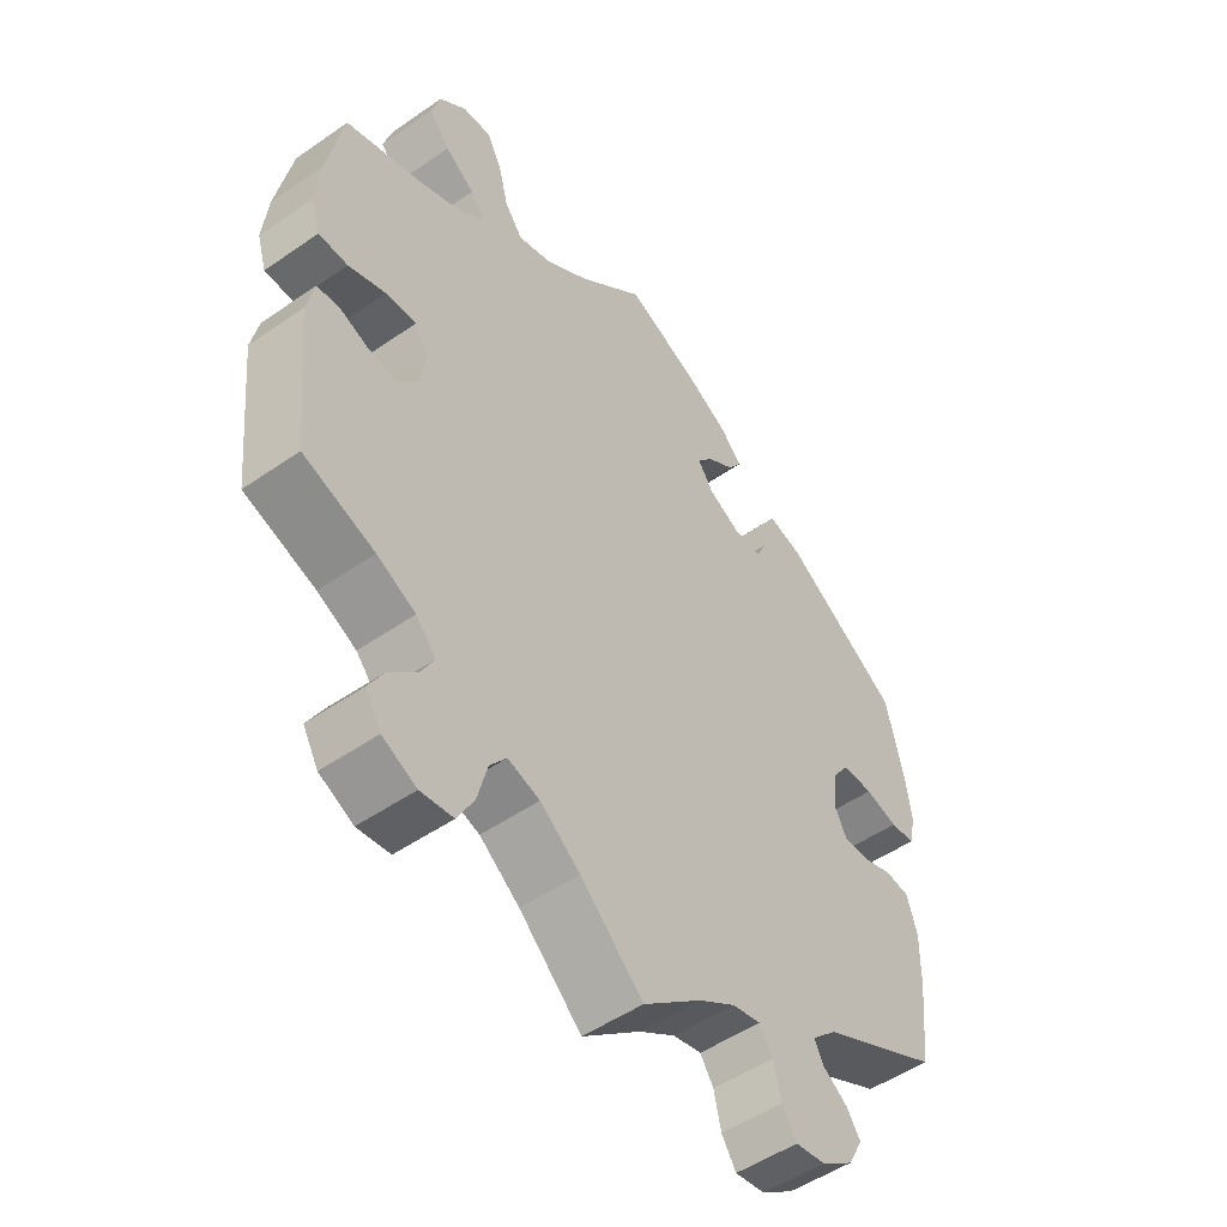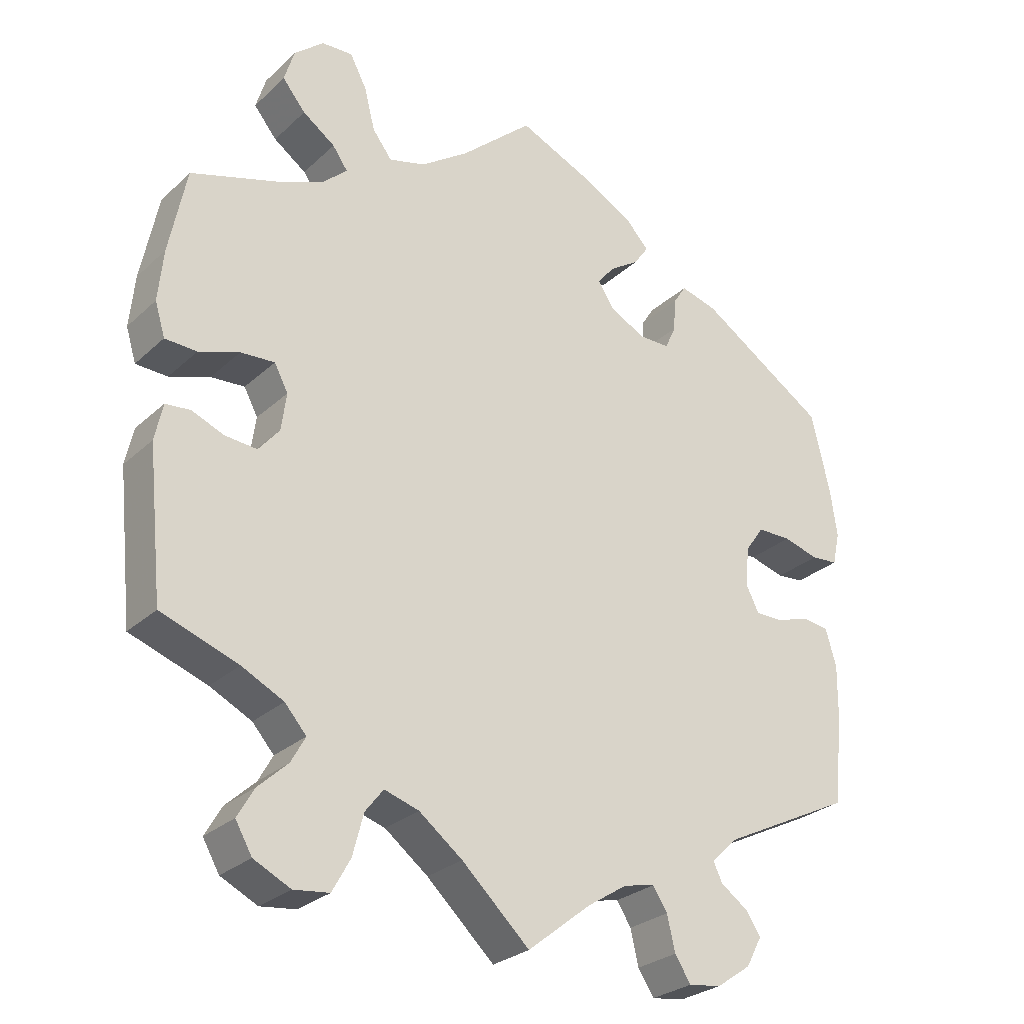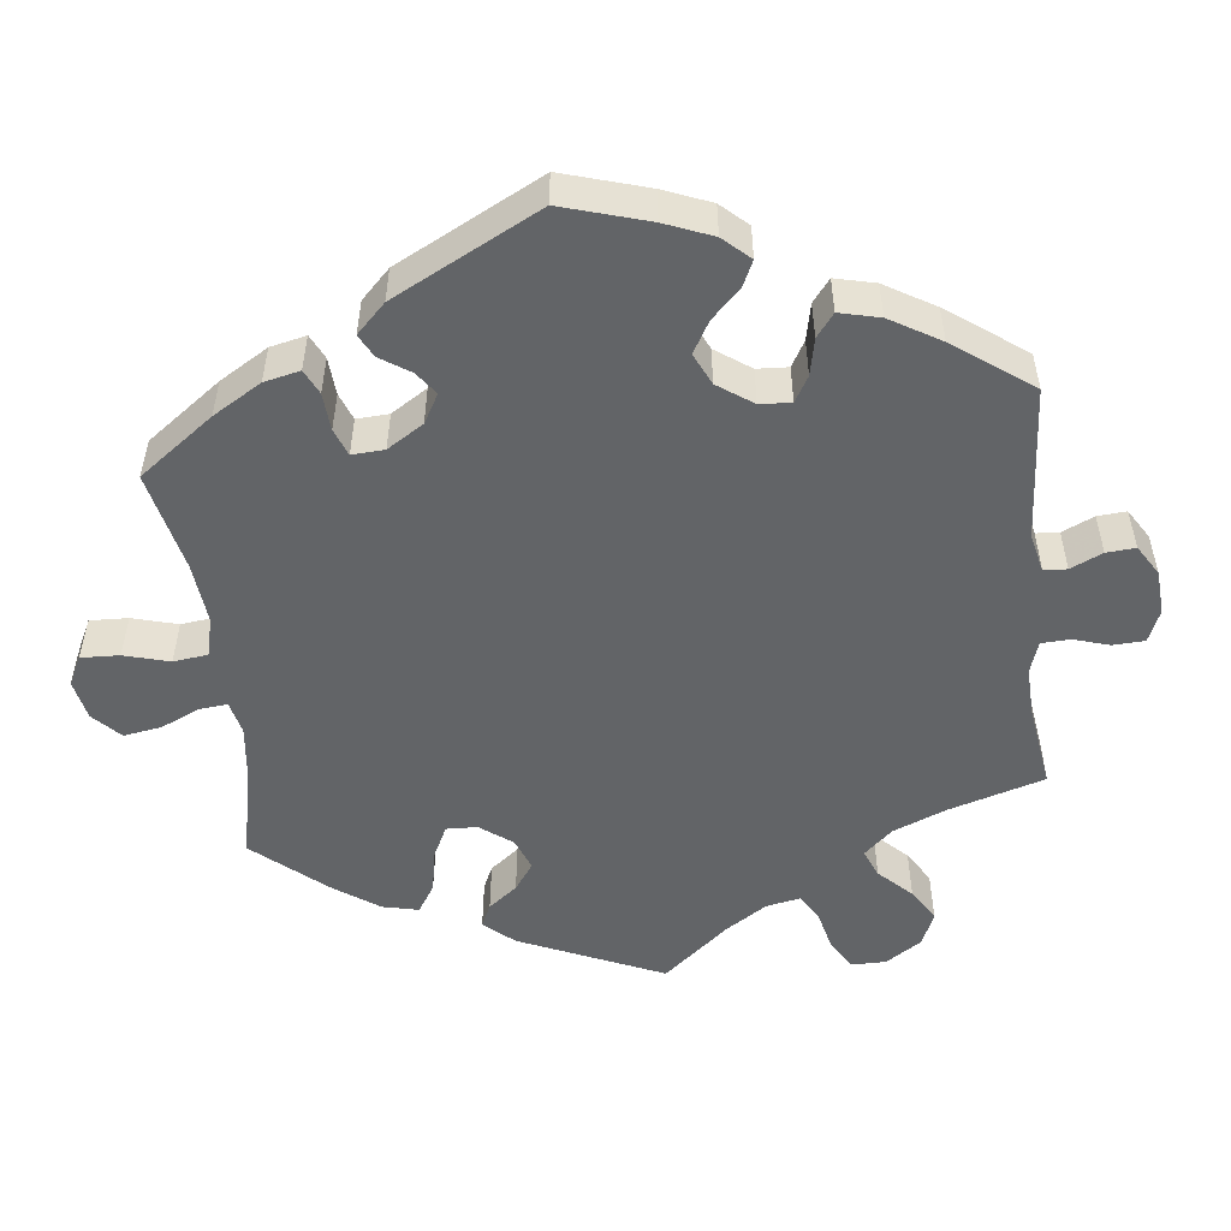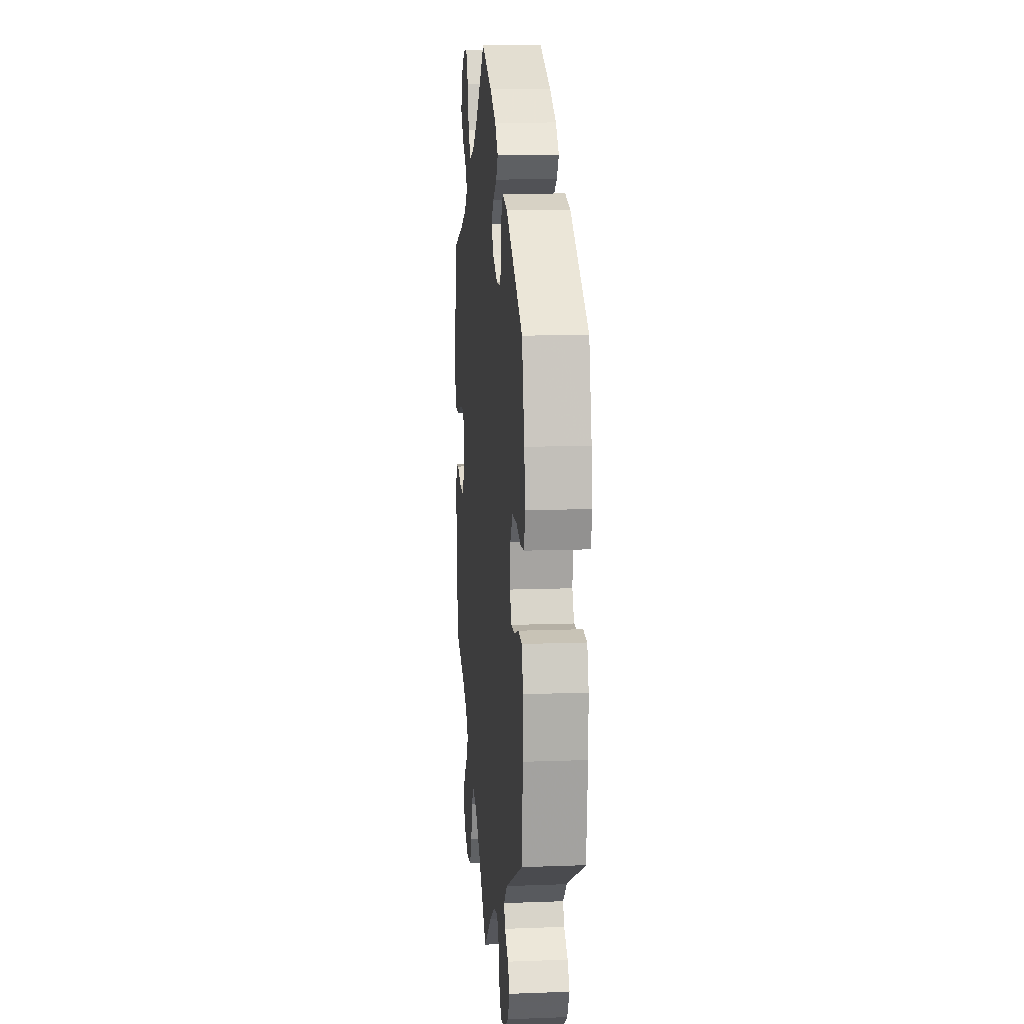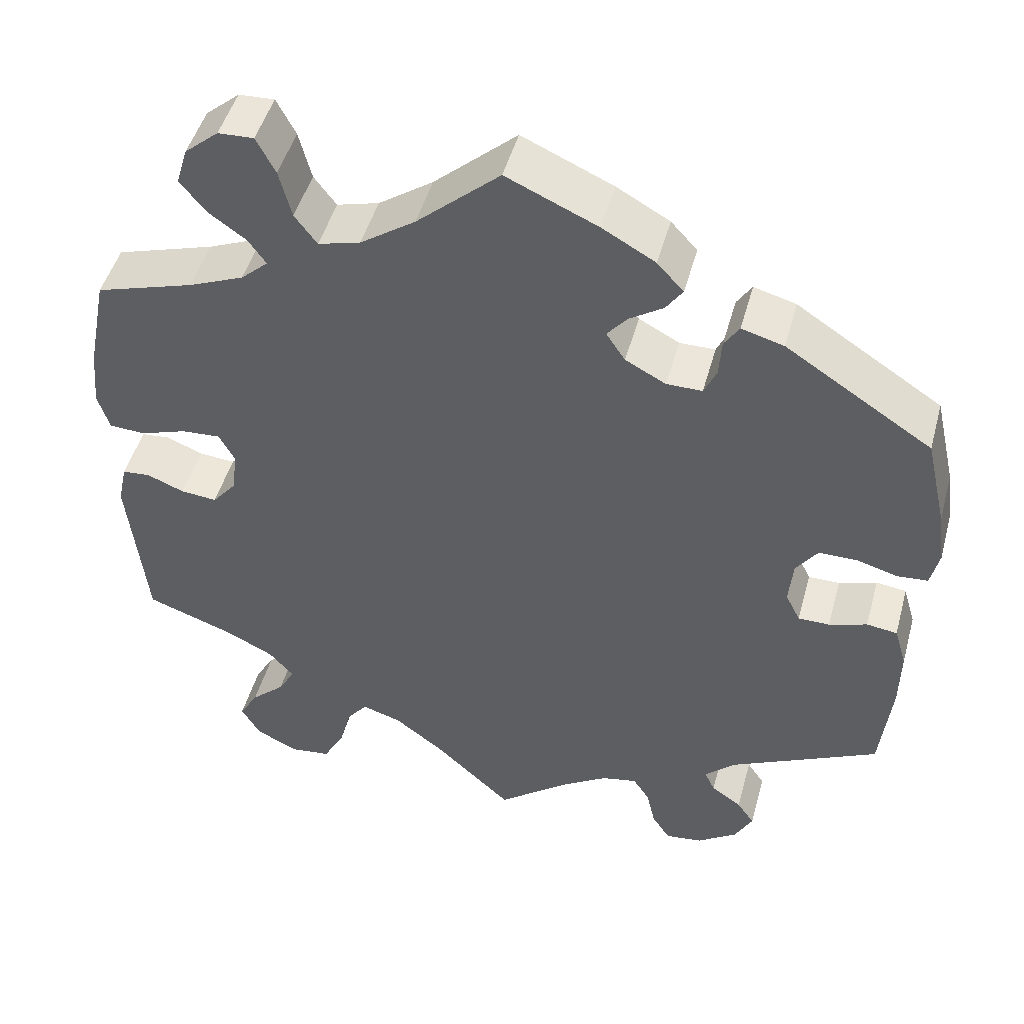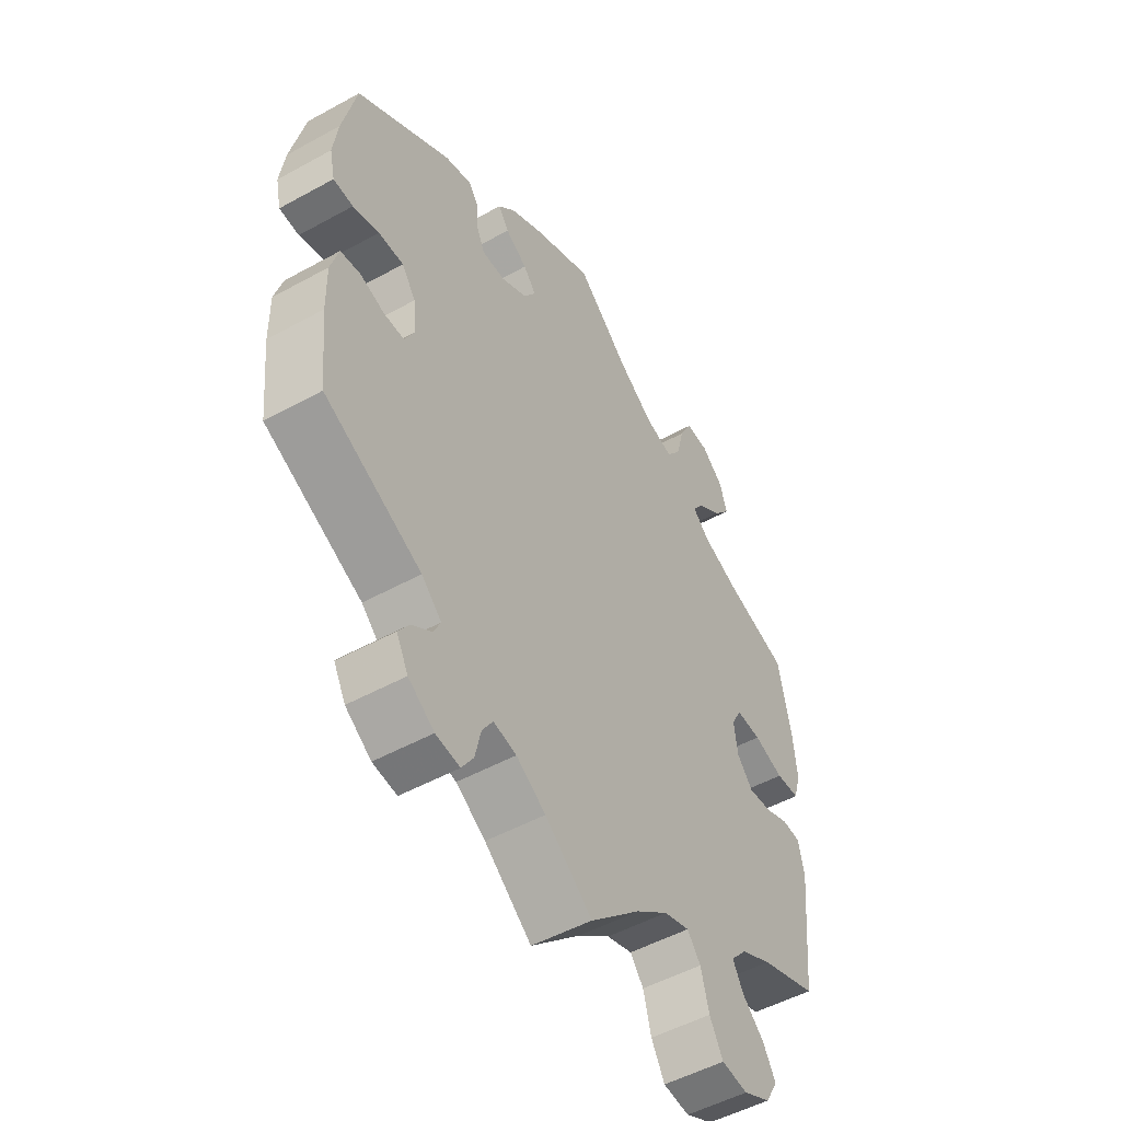
<metadata>
{"format":"obj","ext":"obj","renderer":"f3d","projection":"perspective","resolution":1024,"background":"white","views":[{"elev":-50.7,"azim":-52.8,"up":"+Z"},{"elev":-27.5,"azim":-36.1,"up":"+Z"},{"elev":-51.1,"azim":66.7,"up":"+Y"},{"elev":11.7,"azim":84.8,"up":"+Z"},{"elev":48.0,"azim":15.2,"up":"+Z"},{"elev":-50.8,"azim":121.1,"up":"+Z"}]}
</metadata>
<code>
v 0.526 0.07 0.178
v 0.535 0.07 0.113
v 0.525 0.07 0.068
v 0.488 0.07 0.065
v 0.439 0.07 0.079
v 0.392 0.07 0.079
v 0.366 0.07 0.042
v 0.361 0.07 -0.013
v 0.379 0.07 -0.049
v 0.417 0.07 -0.049
v 0.463 0.07 -0.034
v 0.5 0.07 -0.039
v 0.515 0.07 -0.09
v 0.514 0.07 -0.165
v 0.501 0.07 -0.288
v 0.32 0.07 -0.377
v 0.283 0.07 -0.412
v 0.296 0.07 -0.439
v 0.333 0.07 -0.465
v 0.354 0.07 -0.496
v 0.332 0.07 -0.537
v 0.284 0.07 -0.57
v 0.239 0.07 -0.576
v 0.217 0.07 -0.542
v 0.206 0.07 -0.494
v 0.186 0.07 -0.463
v 0.143 0.07 -0.472
v 0.088 0.07 -0.507
v 0 0.07 -0.577
v -0.094 0.07 -0.489
v -0.154 0.07 -0.443
v -0.202 0.07 -0.428
v -0.227 0.07 -0.46
v -0.242 0.07 -0.517
v -0.267 0.07 -0.562
v -0.316 0.07 -0.568
v -0.367 0.07 -0.543
v -0.39 0.07 -0.503
v -0.367 0.07 -0.463
v -0.326 0.07 -0.425
v -0.306 0.07 -0.389
v -0.336 0.07 -0.355
v -0.394 0.07 -0.326
v -0.501 0.07 -0.288
v -0.522 0.07 -0.084
v -0.511 0.07 -0.033
v -0.477 0.07 -0.03
v -0.432 0.07 -0.048
v -0.388 0.07 -0.052
v -0.359 0.07 -0.017
v -0.352 0.07 0.035
v -0.371 0.07 0.071
v -0.418 0.07 0.068
v -0.474 0.07 0.049
v -0.518 0.07 0.051
v -0.532 0.07 0.097
v -0.525 0.07 0.169
v -0.501 0.07 0.289
v -0.382 0.07 0.326
v -0.315 0.07 0.354
v -0.282 0.07 0.384
v -0.303 0.07 0.414
v -0.348 0.07 0.446
v -0.38 0.07 0.485
v -0.366 0.07 0.531
v -0.325 0.07 0.566
v -0.282 0.07 0.568
v -0.259 0.07 0.524
v -0.244 0.07 0.465
v -0.217 0.07 0.429
v -0.166 0.07 0.443
v -0.1 0.07 0.489
v 0 0.07 0.578
v 0.11 0.07 0.529
v 0.174 0.07 0.493
v 0.206 0.07 0.458
v 0.186 0.07 0.429
v 0.145 0.07 0.402
v 0.121 0.07 0.373
v 0.144 0.07 0.338
v 0.193 0.07 0.312
v 0.236 0.07 0.312
v 0.251 0.07 0.345
v 0.254 0.07 0.391
v 0.272 0.07 0.419
v 0.323 0.07 0.405
v 0.5 0.07 0.29
v 0.526 0 0.178
v 0.535 0 0.113
v 0.525 0 0.068
v 0.488 0 0.065
v 0.439 0 0.079
v 0.392 0 0.079
v 0.366 0 0.042
v 0.361 0 -0.013
v 0.379 0 -0.049
v 0.417 0 -0.049
v 0.463 0 -0.034
v 0.5 0 -0.039
v 0.515 0 -0.09
v 0.514 0 -0.165
v 0.501 0 -0.288
v 0.32 0 -0.377
v 0.283 0 -0.412
v 0.296 0 -0.439
v 0.333 0 -0.465
v 0.354 0 -0.496
v 0.332 0 -0.537
v 0.284 0 -0.57
v 0.239 0 -0.576
v 0.217 0 -0.542
v 0.206 0 -0.494
v 0.186 0 -0.463
v 0.143 0 -0.472
v 0.088 0 -0.507
v 0 0 -0.577
v -0.094 0 -0.489
v -0.154 0 -0.443
v -0.202 0 -0.428
v -0.227 0 -0.46
v -0.242 0 -0.517
v -0.267 0 -0.562
v -0.316 0 -0.568
v -0.367 0 -0.543
v -0.39 0 -0.503
v -0.367 0 -0.463
v -0.326 0 -0.425
v -0.306 0 -0.389
v -0.336 0 -0.355
v -0.394 0 -0.326
v -0.501 0 -0.288
v -0.522 0 -0.084
v -0.511 0 -0.033
v -0.477 0 -0.03
v -0.432 0 -0.048
v -0.388 0 -0.052
v -0.359 0 -0.017
v -0.352 0 0.035
v -0.371 0 0.071
v -0.418 0 0.068
v -0.474 0 0.049
v -0.518 0 0.051
v -0.532 0 0.097
v -0.525 0 0.169
v -0.501 0 0.289
v -0.382 0 0.326
v -0.315 0 0.354
v -0.282 0 0.384
v -0.303 0 0.414
v -0.348 0 0.446
v -0.38 0 0.485
v -0.366 0 0.531
v -0.325 0 0.566
v -0.282 0 0.568
v -0.259 0 0.524
v -0.244 0 0.465
v -0.217 0 0.429
v -0.166 0 0.443
v -0.1 0 0.489
v 0 0 0.578
v 0.11 0 0.529
v 0.174 0 0.493
v 0.206 0 0.458
v 0.186 0 0.429
v 0.145 0 0.402
v 0.121 0 0.373
v 0.144 0 0.338
v 0.193 0 0.312
v 0.236 0 0.312
v 0.251 0 0.345
v 0.254 0 0.391
v 0.272 0 0.419
v 0.323 0 0.405
v 0.5 0 0.29
f 83 84 85 86
f 82 83 86 87
f 81 82 87 1
f 75 76 77 78
f 75 78 79
f 72 73 74 75
f 71 72 75 79
f 70 71 79 80
f 66 67 68 69
f 66 69 70
f 65 66 70
f 62 63 64 65
f 61 62 65 70
f 60 61 70 80
f 56 57 58 59
f 53 54 55 56
f 52 53 56 59
f 51 52 59 60
f 45 46 47 48
f 43 44 45 48
f 42 43 48 49
f 41 42 49 50
f 37 38 39 40
f 37 40 41
f 36 37 41
f 33 34 35 36
f 32 33 36 41
f 31 32 41 50
f 28 29 30
f 27 28 30 31
f 26 27 31 50
f 22 23 24 25
f 22 25 26
f 21 22 26
f 18 19 20 21
f 17 18 21 26
f 16 17 26 50
f 10 11 12 13
f 9 10 13 14
f 2 3 4 5
f 81 1 2 5
f 81 5 6
f 51 60 80 81
f 51 81 6 7
f 50 51 7 8
f 16 50 8 9
f 9 14 15 16
f 173 172 171 170
f 174 173 170 169
f 88 174 169 168
f 165 164 163 162
f 166 165 162
f 162 161 160 159
f 166 162 159 158
f 167 166 158 157
f 156 155 154 153
f 157 156 153
f 157 153 152
f 152 151 150 149
f 157 152 149 148
f 167 157 148 147
f 146 145 144 143
f 143 142 141 140
f 146 143 140 139
f 147 146 139 138
f 135 134 133 132
f 135 132 131 130
f 136 135 130 129
f 137 136 129 128
f 127 126 125 124
f 128 127 124
f 128 124 123
f 123 122 121 120
f 128 123 120 119
f 137 128 119 118
f 117 116 115
f 118 117 115 114
f 137 118 114 113
f 112 111 110 109
f 113 112 109
f 113 109 108
f 108 107 106 105
f 113 108 105 104
f 137 113 104 103
f 100 99 98 97
f 101 100 97 96
f 92 91 90 89
f 92 89 88 168
f 93 92 168
f 168 167 147 138
f 94 93 168 138
f 95 94 138 137
f 96 95 137 103
f 103 102 101 96
f 1 88 89 2
f 2 89 90 3
f 3 90 91 4
f 4 91 92 5
f 5 92 93 6
f 6 93 94 7
f 7 94 95 8
f 8 95 96 9
f 9 96 97 10
f 10 97 98 11
f 11 98 99 12
f 12 99 100 13
f 13 100 101 14
f 14 101 102 15
f 15 102 103 16
f 16 103 104 17
f 17 104 105 18
f 18 105 106 19
f 19 106 107 20
f 20 107 108 21
f 21 108 109 22
f 22 109 110 23
f 23 110 111 24
f 24 111 112 25
f 25 112 113 26
f 26 113 114 27
f 27 114 115 28
f 28 115 116 29
f 29 116 117 30
f 30 117 118 31
f 31 118 119 32
f 32 119 120 33
f 33 120 121 34
f 34 121 122 35
f 35 122 123 36
f 36 123 124 37
f 37 124 125 38
f 38 125 126 39
f 39 126 127 40
f 40 127 128 41
f 41 128 129 42
f 42 129 130 43
f 43 130 131 44
f 44 131 132 45
f 45 132 133 46
f 46 133 134 47
f 47 134 135 48
f 48 135 136 49
f 49 136 137 50
f 50 137 138 51
f 51 138 139 52
f 52 139 140 53
f 53 140 141 54
f 54 141 142 55
f 55 142 143 56
f 56 143 144 57
f 57 144 145 58
f 58 145 146 59
f 59 146 147 60
f 60 147 148 61
f 61 148 149 62
f 62 149 150 63
f 63 150 151 64
f 64 151 152 65
f 65 152 153 66
f 66 153 154 67
f 67 154 155 68
f 68 155 156 69
f 69 156 157 70
f 70 157 158 71
f 71 158 159 72
f 72 159 160 73
f 73 160 161 74
f 74 161 162 75
f 75 162 163 76
f 76 163 164 77
f 77 164 165 78
f 78 165 166 79
f 79 166 167 80
f 80 167 168 81
f 81 168 169 82
f 82 169 170 83
f 83 170 171 84
f 84 171 172 85
f 85 172 173 86
f 86 173 174 87
f 87 174 88 1

</code>
